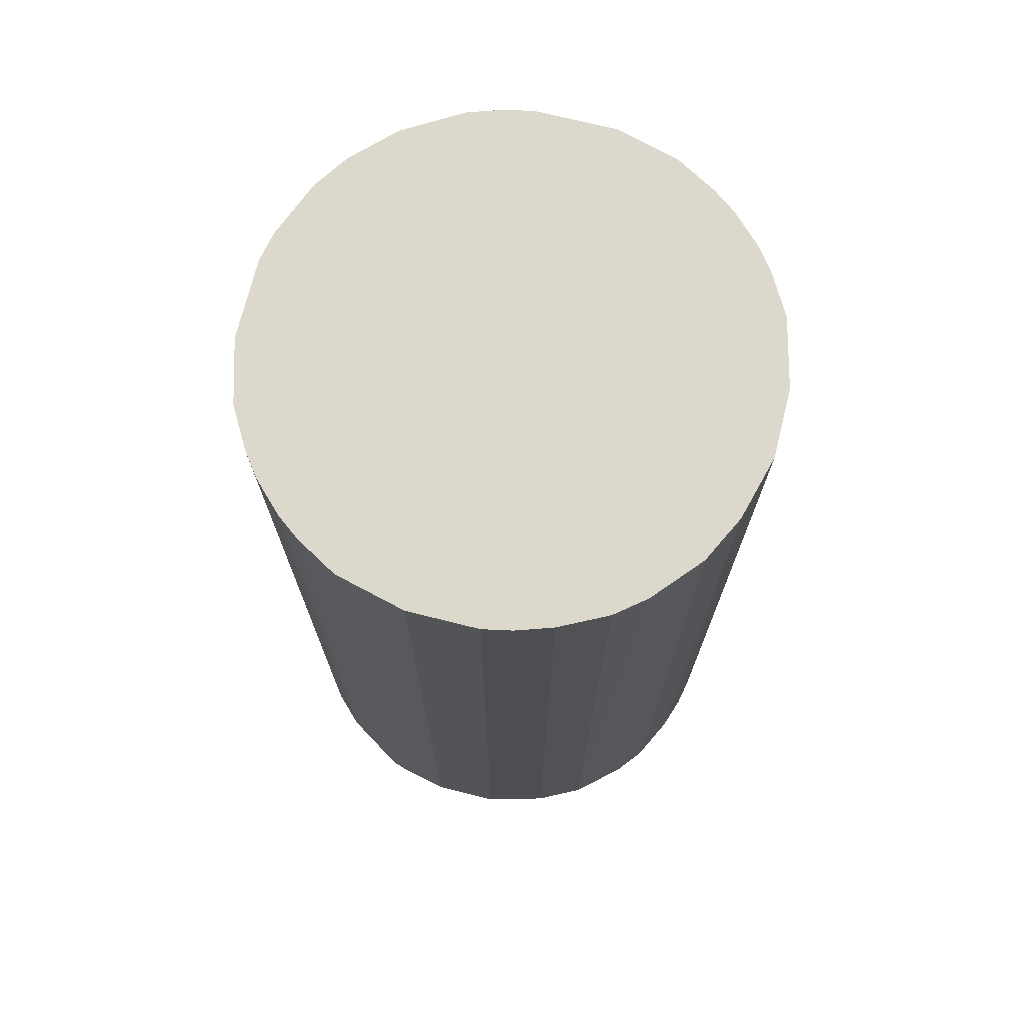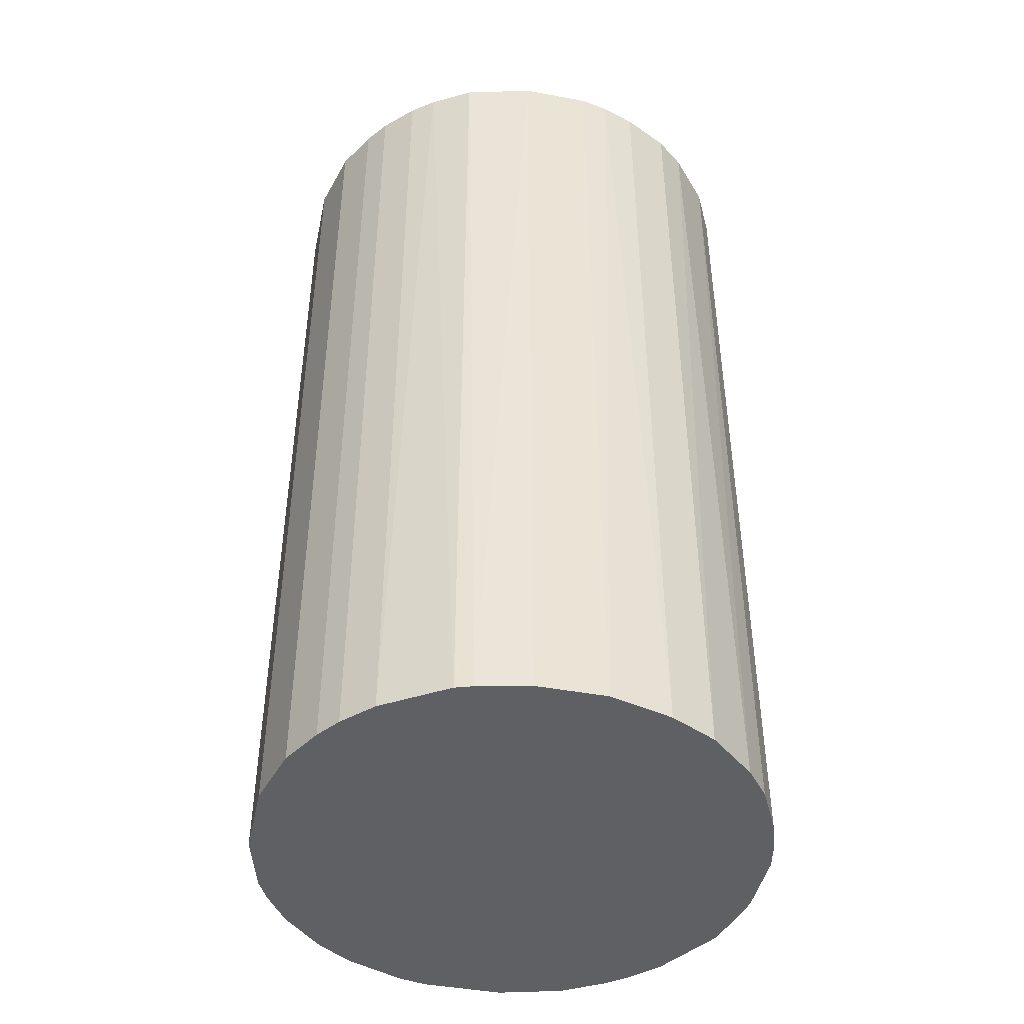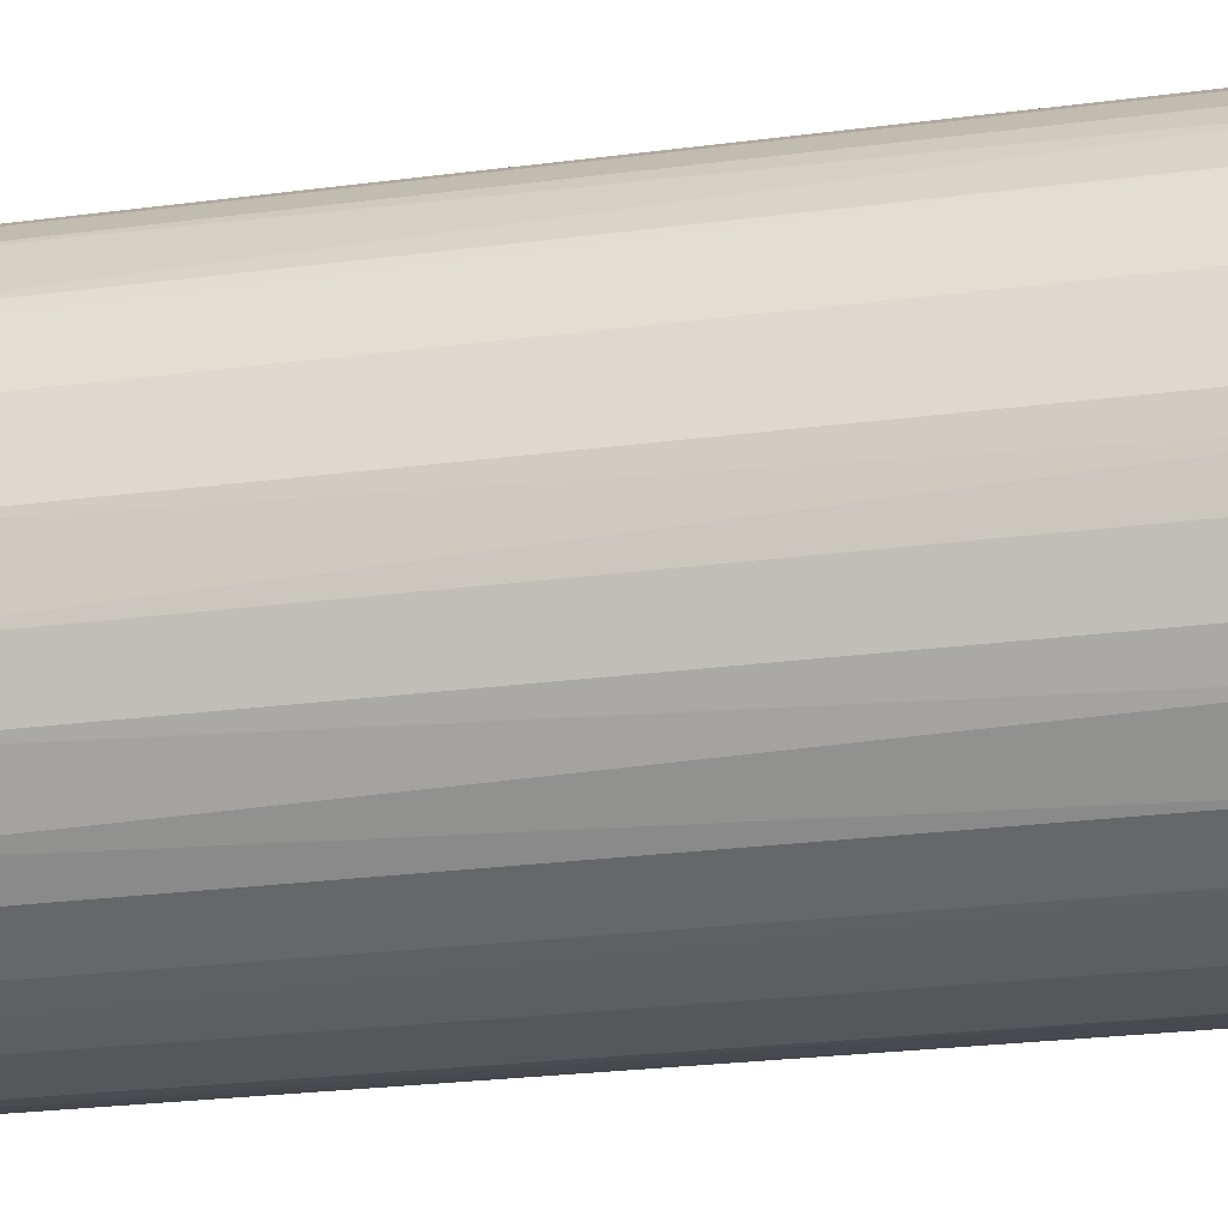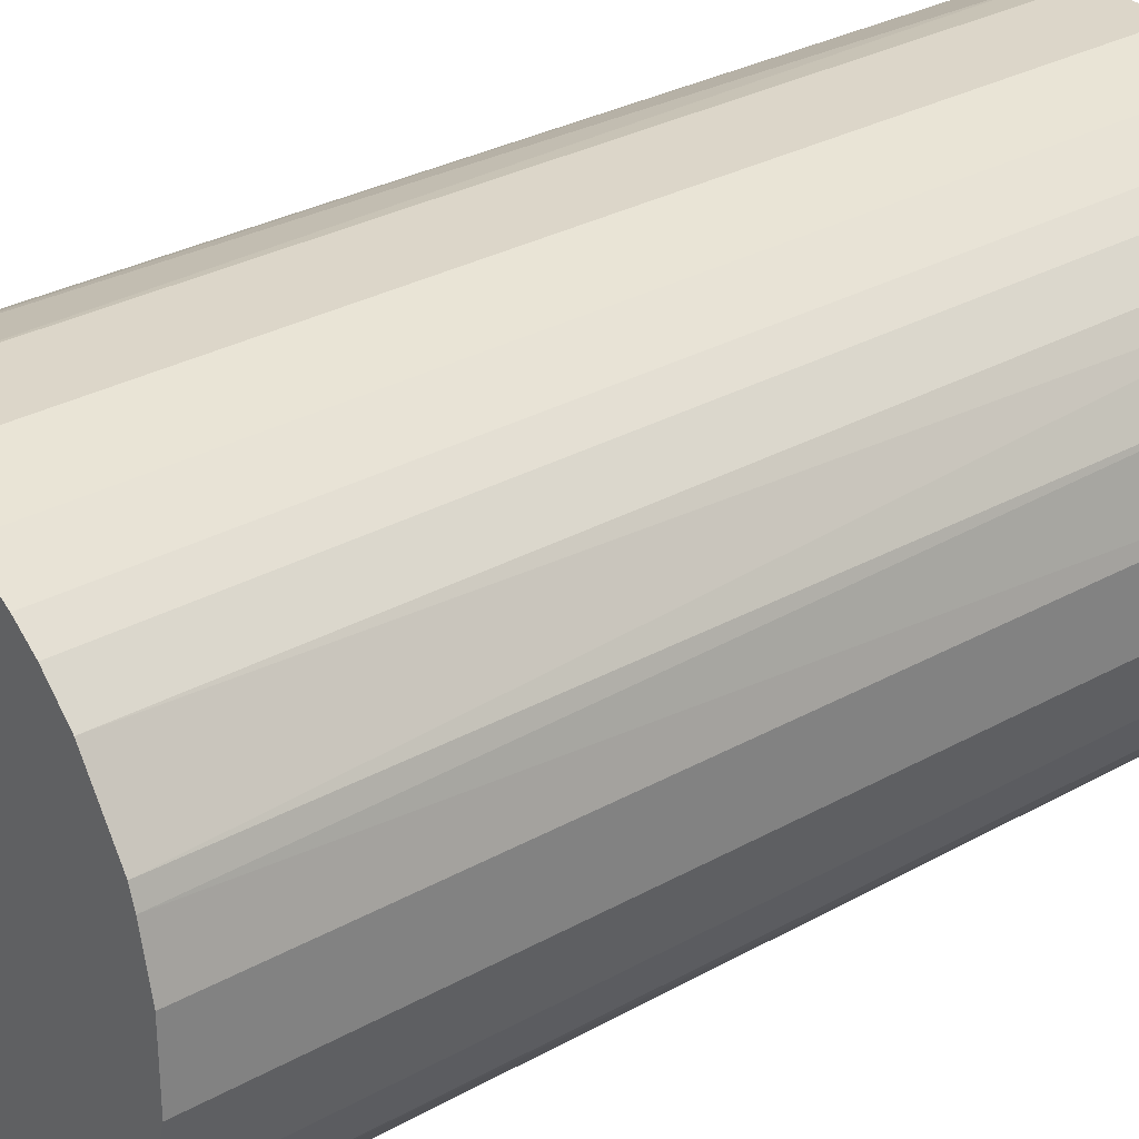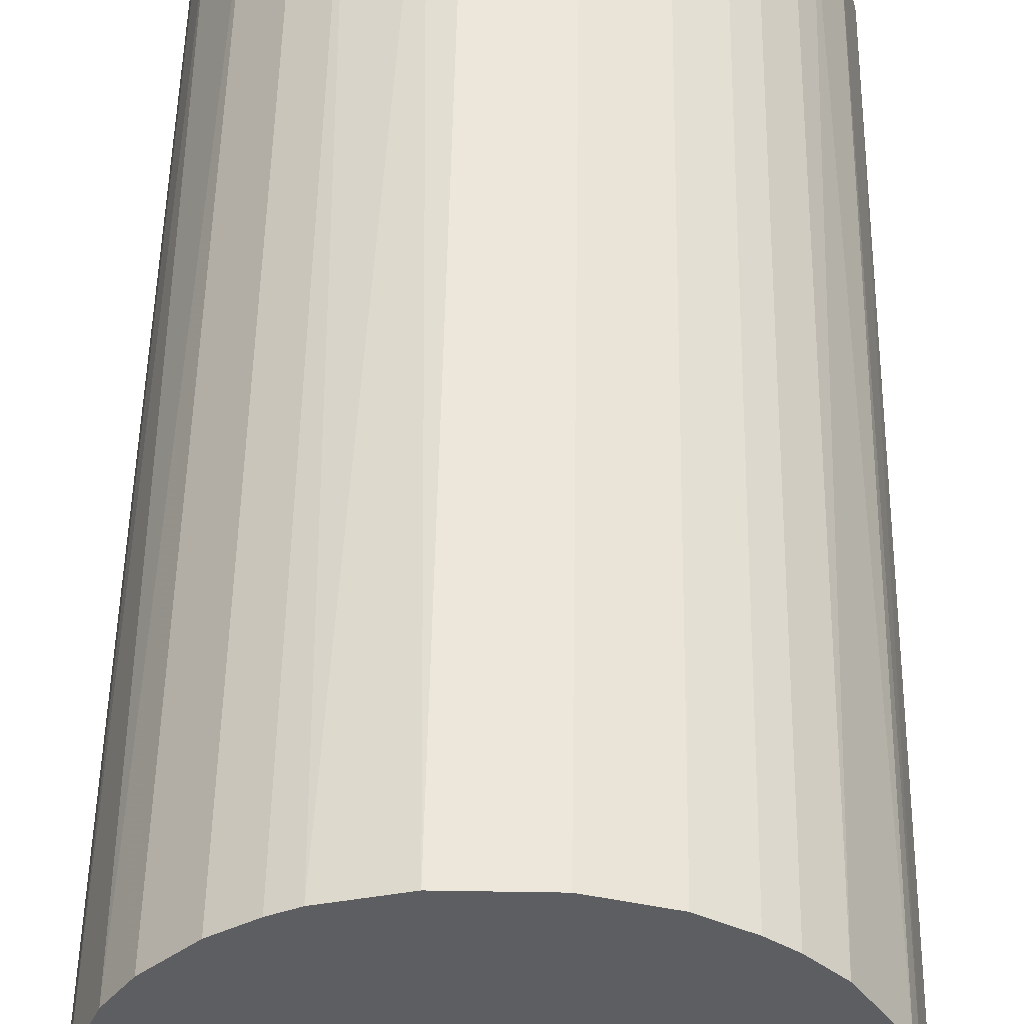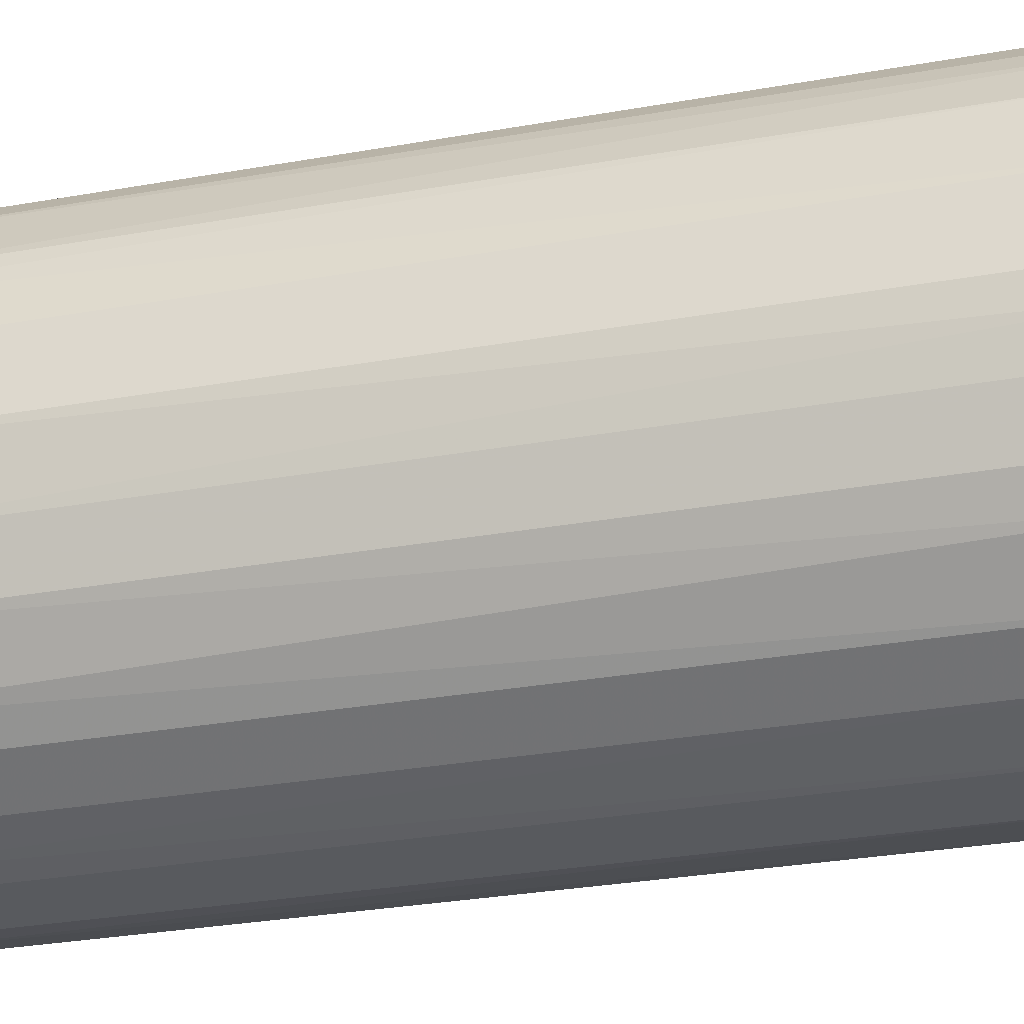
<metadata>
{"format":"obj","ext":"obj","renderer":"f3d","projection":"perspective","resolution":1024,"background":"white","views":[{"elev":72.7,"azim":-76.0,"up":"+Z"},{"elev":-44.7,"azim":-102.1,"up":"+Z"},{"elev":-26.6,"azim":-78.6,"up":"+Y"},{"elev":30.2,"azim":-129.1,"up":"+Y"},{"elev":50.7,"azim":-179.0,"up":"+Y"},{"elev":-30.6,"azim":-75.6,"up":"+Y"}]}
</metadata>
<code>
o convex_0
v -0.02648 -0.003635 -0.04897
v 0.02641 0.004172 0.04897
v 0.02581 0.00718 0.04897
v 0.02581 0.00718 -0.04897
v 0.006579 -0.02587 -0.04897
v -0.01506 -0.02226 0.04897
v -0.01085 0.02461 0.04897
v 0.004172 0.02641 -0.04897
v 0.01739 -0.02047 0.04897
v -0.02648 0.003572 0.04897
v -0.02047 0.01739 -0.04897
v 0.01319 0.0234 0.04897
v 0.02461 -0.01085 -0.04897
v -0.01506 -0.02226 -0.04897
v -0.003635 -0.02647 0.04897
v 0.021 0.01679 -0.04897
v -0.02227 -0.01505 0.04897
v 0.02461 -0.01085 0.04897
v -0.01085 0.0246 -0.04897
v -0.02227 0.01499 0.04897
v -0.02527 0.008981 -0.04897
v -0.004235 0.02641 0.04897
v 0.01739 -0.02047 -0.04897
v 0.01078 -0.02467 0.04897
v -0.006637 -0.02587 -0.04897
v -0.02227 -0.01505 -0.04897
v 0.021 0.01679 0.04897
v 0.02641 -0.004235 -0.04897
v -0.02587 -0.006637 0.04897
v 0.01319 0.0234 -0.04897
v 0.00718 0.02581 0.04897
v -0.01746 0.0204 0.04897
v -0.004235 0.02641 -0.04897
v 0.02641 -0.004235 0.04897
v 0.0222 -0.01506 -0.04897
v 0.003572 -0.02647 0.04897
v 0.003572 -0.02647 -0.04897
v 0.02461 0.01078 0.04897
v 0.01679 0.021 0.04897
v -0.01025 -0.02467 0.04897
v -0.02467 -0.01025 -0.04897
v -0.02467 0.01078 0.04897
v 0.01078 -0.02467 -0.04897
v -0.01506 0.0222 -0.04897
v 0.0204 -0.01746 0.04897
v -0.01987 -0.01806 0.04897
v -0.02648 0.003572 -0.04897
v 0.0234 0.01319 -0.04897
v -0.01806 -0.01986 -0.04897
v -0.02467 0.01078 -0.04897
v 0.01679 0.021 -0.04897
v 0.02641 0.004172 -0.04897
v 0.01078 0.02461 -0.04897
v 0.004172 0.02641 0.04897
v -0.02648 -0.003635 0.04897
v -0.003635 -0.02647 -0.04897
v 0.01499 -0.02226 0.04897
v -0.01025 -0.02467 -0.04897
v -0.02467 -0.01025 0.04897
v -0.02047 0.01739 0.04897
v 0.0222 -0.01506 0.04897
v 0.0204 -0.01746 -0.04897
v -0.01506 0.0222 0.04897
v -0.01746 0.0204 -0.04897
f 32 44 64
f 3 2 4
f 1 4 5
f 2 3 6
f 6 3 7
f 4 1 8
f 2 6 9
f 6 7 10
f 8 1 11
f 7 3 12
f 5 4 13
f 1 5 14
f 9 6 15
f 4 8 16
f 6 10 17
f 2 9 18
f 8 11 19
f 10 7 20
f 11 1 21
f 7 12 22
f 5 13 23
f 9 15 24
f 14 5 25
f 1 14 26
f 12 3 27
f 13 4 28
f 18 13 28
f 17 10 29
f 16 8 30
f 22 12 31
f 20 7 32
f 19 7 33
f 8 19 33
f 7 22 33
f 22 8 33
f 2 18 34
f 28 2 34
f 18 28 34
f 13 18 35
f 23 13 35
f 5 24 36
f 24 15 36
f 25 5 37
f 5 36 37
f 36 15 37
f 3 4 38
f 27 3 38
f 12 27 39
f 27 16 39
f 30 12 39
f 6 14 40
f 15 6 40
f 25 15 40
f 1 26 41
f 26 17 41
f 29 1 41
f 10 20 42
f 21 10 42
f 5 23 43
f 24 5 43
f 7 19 44
f 19 11 44
f 18 9 45
f 9 23 45
f 6 17 46
f 17 26 46
f 1 10 47
f 21 1 47
f 10 21 47
f 4 16 48
f 16 27 48
f 38 4 48
f 27 38 48
f 14 6 49
f 26 14 49
f 6 46 49
f 46 26 49
f 20 11 50
f 11 21 50
f 42 20 50
f 21 42 50
f 16 30 51
f 39 16 51
f 30 39 51
f 4 2 52
f 2 28 52
f 28 4 52
f 30 8 53
f 12 30 53
f 31 12 53
f 8 31 53
f 8 22 54
f 22 31 54
f 31 8 54
f 10 1 55
f 1 29 55
f 29 10 55
f 15 25 56
f 25 37 56
f 37 15 56
f 23 9 57
f 9 24 57
f 43 23 57
f 24 43 57
f 14 25 58
f 40 14 58
f 25 40 58
f 17 29 59
f 41 17 59
f 29 41 59
f 11 20 60
f 32 11 60
f 20 32 60
f 35 18 61
f 18 45 61
f 45 35 61
f 23 35 62
f 45 23 62
f 35 45 62
f 32 7 63
f 7 44 63
f 44 32 63
f 11 32 64
f 44 11 64

</code>
